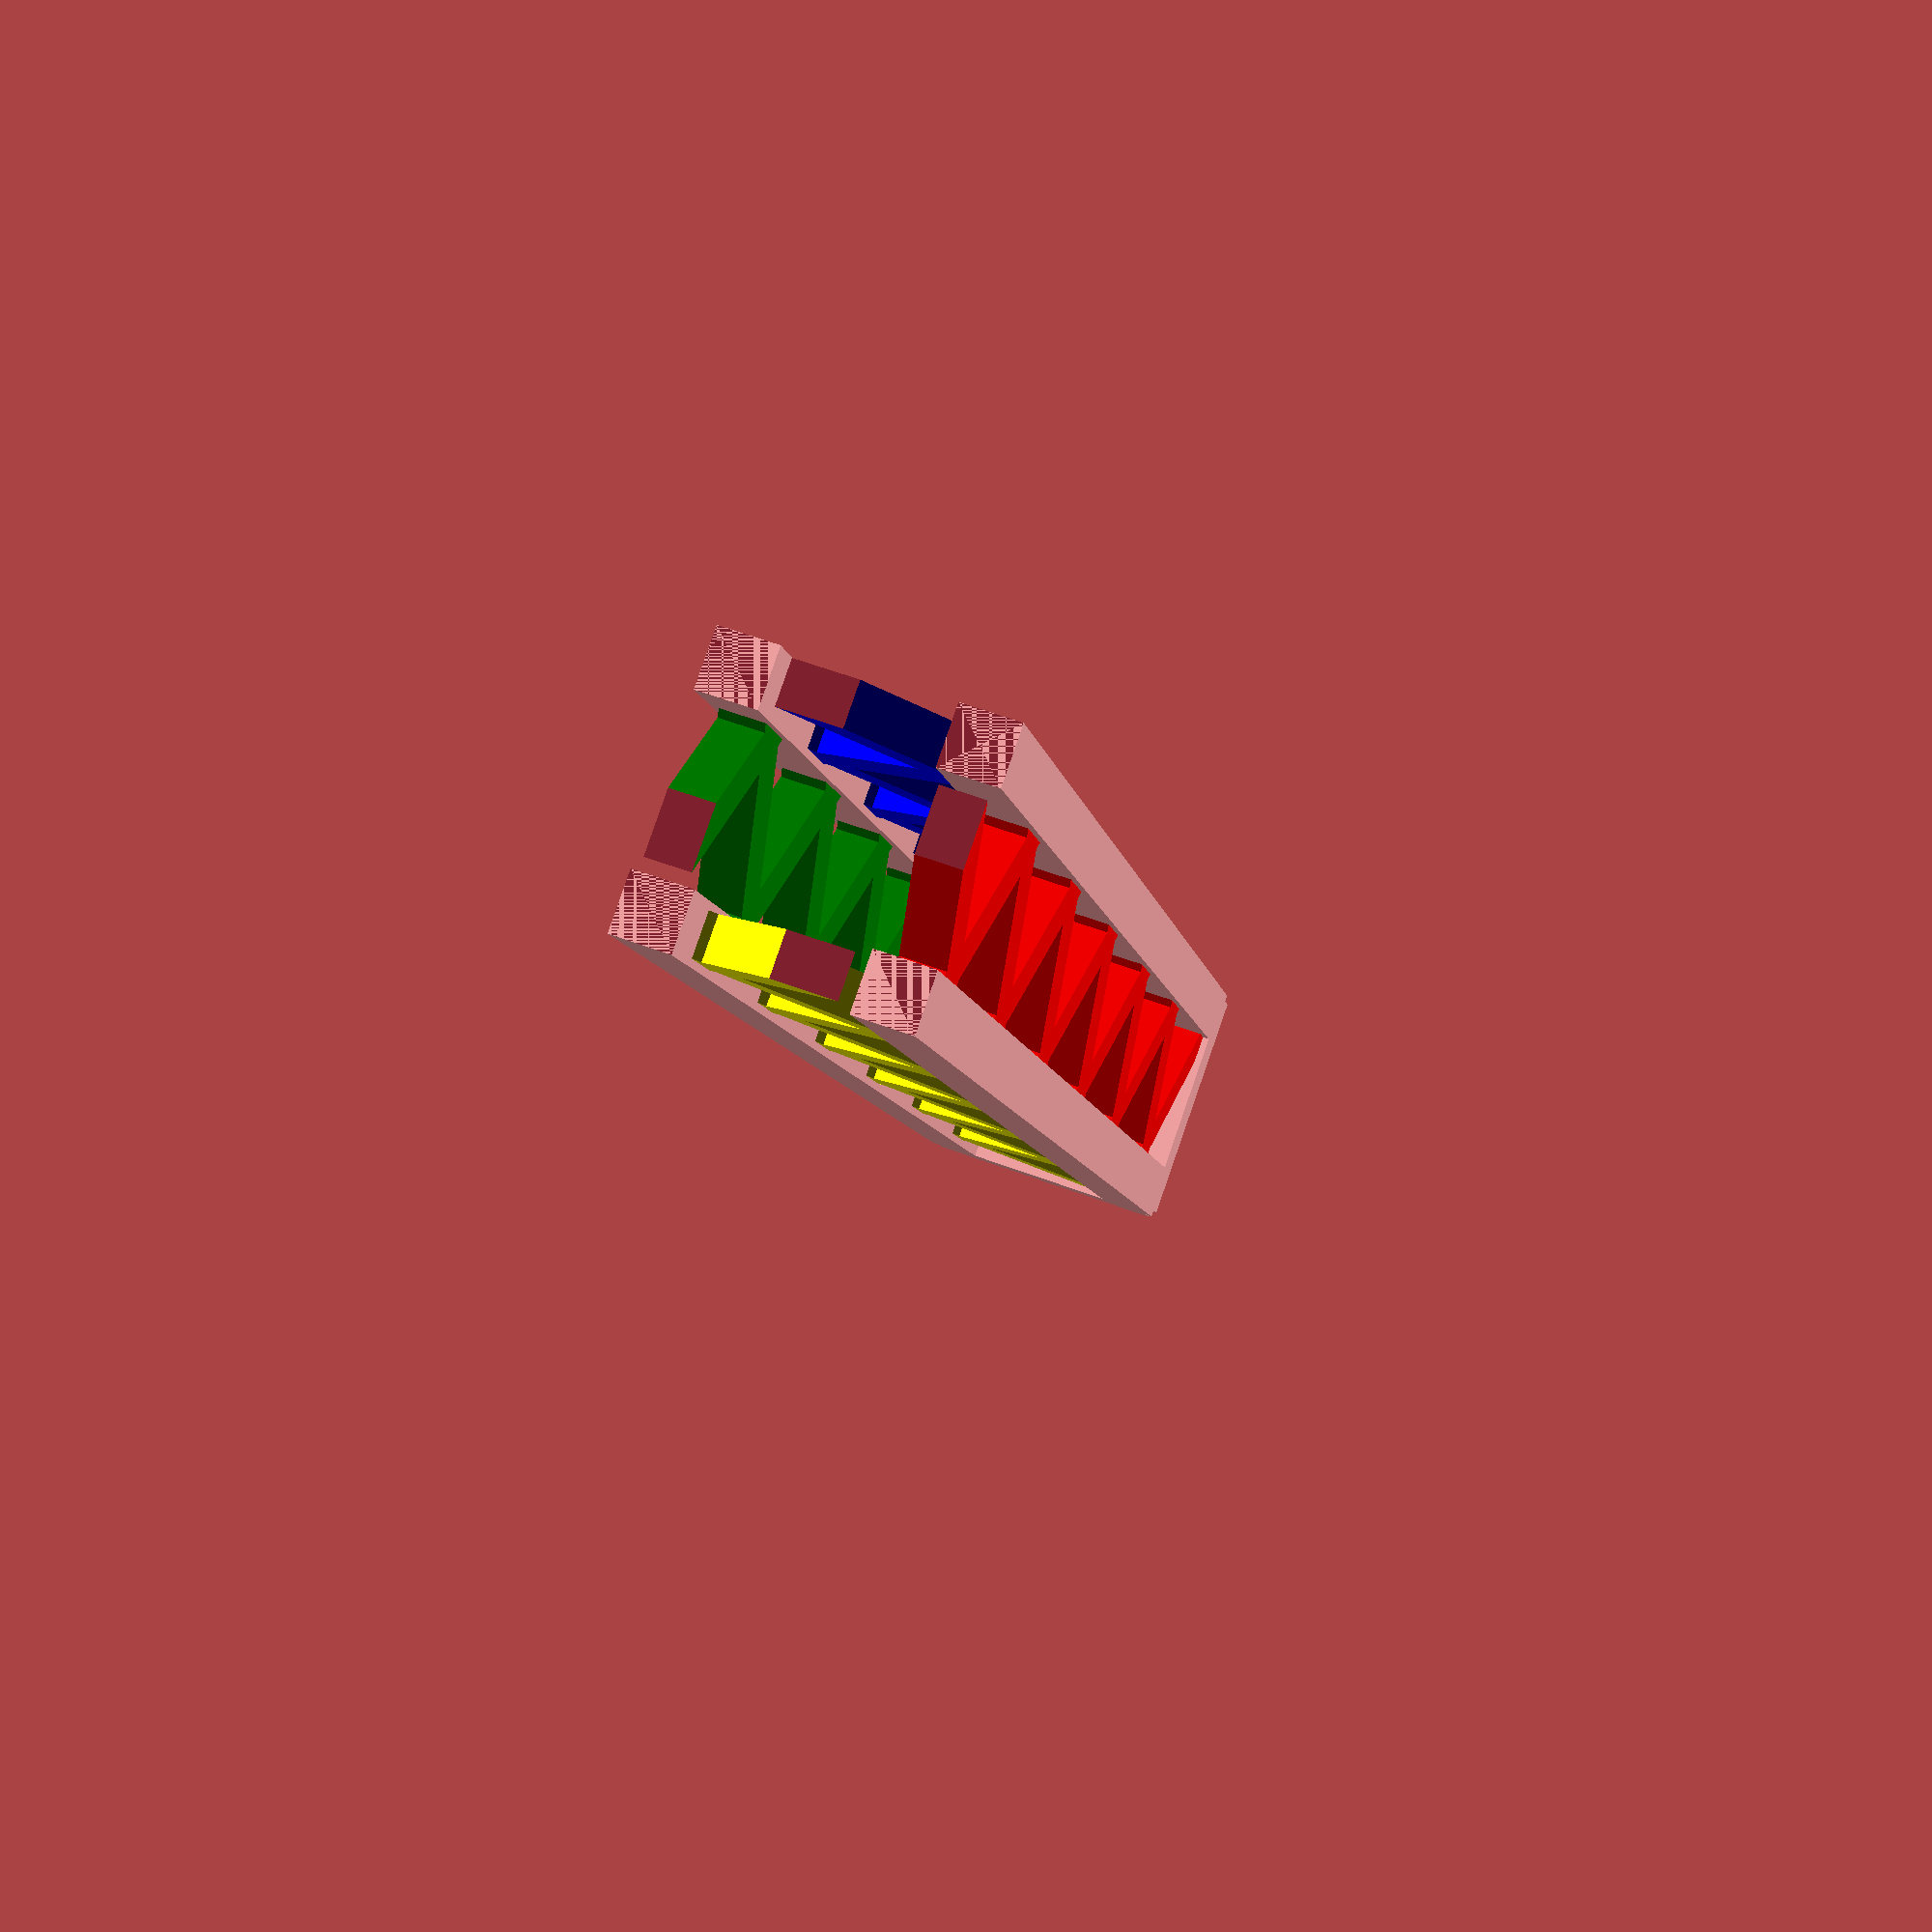
<openscad>

dist_x = 15;
dist_y = 15;
height = 120;
beam_dim = 3;
length_beam = sqrt((dist_x * dist_x) + (dist_y * dist_y));
outerbeam_dim = 4;

cube(size = [outerbeam_dim, outerbeam_dim, height], center = true);
translate([dist_x, 0, 0]) 
cube(size = [outerbeam_dim, outerbeam_dim, height], center = true);
translate([0, dist_y, 0]) 
cube(size = [outerbeam_dim, outerbeam_dim, height], center = true);
translate([dist_x, dist_y, 0]) 
cube(size = [outerbeam_dim, outerbeam_dim, height], center = true);

x = [0, 15, 15, 0];
y = [0, 0, 15, 15];
j = [90, 180, 270, 360];
colors = ["red", "blue", "green", "yellow"];
difference() {
    union() {
        for(k = [0:3]) {
            color(colors[k])
            translate([x[k], y[k], (height / -2) + dist_y / 2])
            rotate([0, 0, j[k]])
            for(i = [0:10:height - 10]) {
                num = i / 10;
                rotation = num % 2 == 0 ? 45 : -45; 
                translate([dist_x / 2, 0, i]) 
                rotate([0, rotation, 0])
                cube(size = [beam_dim, beam_dim, length_beam], center = true);
            }
        }
    }
    
    translate([0, 0, (height / 2) + 5])
    cube(size = [100, 100, 10], center = true);
}

union() {
    translate([0, dist_y / 2, height / -2])
    rotate([90, 0, 0])
    cube(size =[outerbeam_dim, outerbeam_dim, dist_x + 3], center = true);

    translate([dist_x, dist_y / 2, height / -2])
    rotate([90, 0, 0])
    cube(size =[outerbeam_dim, outerbeam_dim, dist_x + 3], center = true);

    translate([dist_x / 2, 0, height / -2])
    rotate([90, 90, 90])
    cube(size =[outerbeam_dim, outerbeam_dim, dist_x + 3], center = true);

    translate([dist_x / 2, dist_y, height / -2])
    rotate([90, 90, 90])
    cube(size =[outerbeam_dim, outerbeam_dim, dist_x + 3], center = true);
}
</openscad>
<views>
elev=187.9 azim=19.3 roll=171.4 proj=p view=wireframe
</views>
